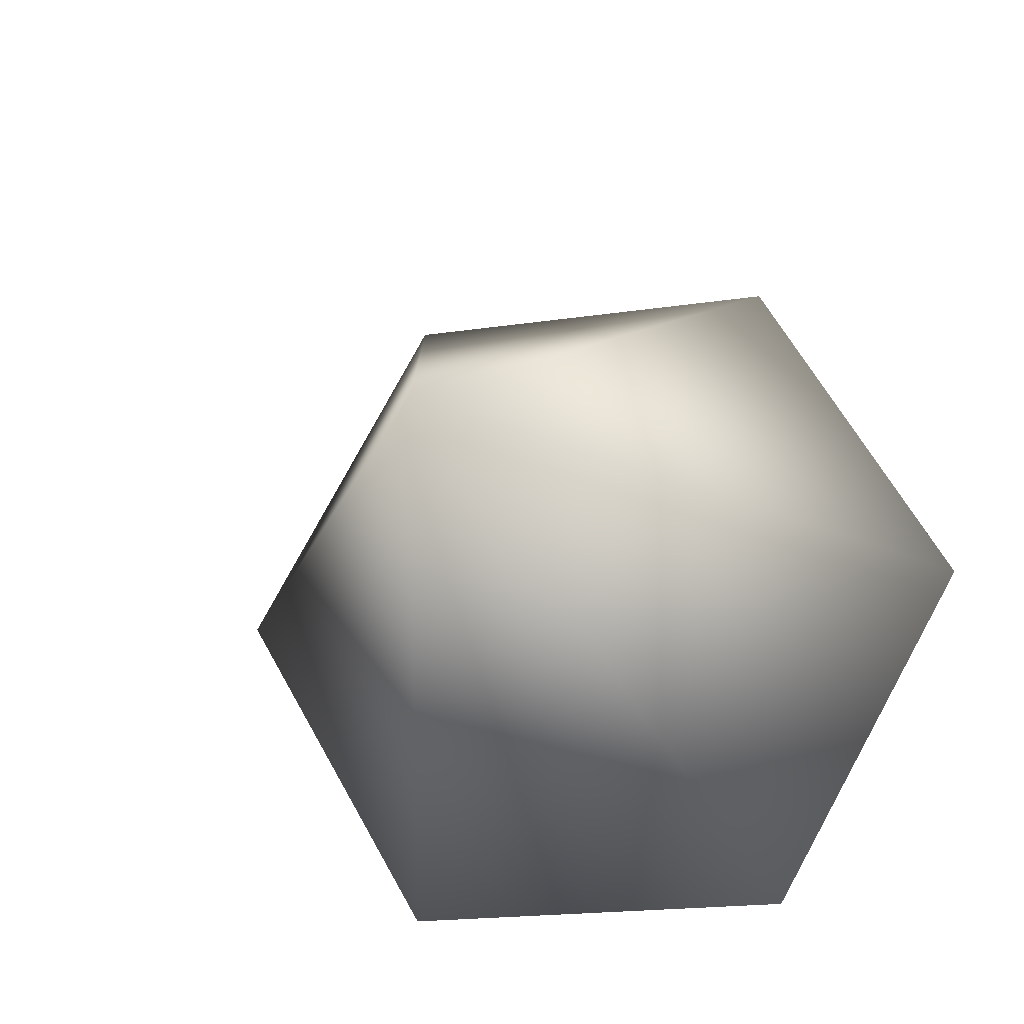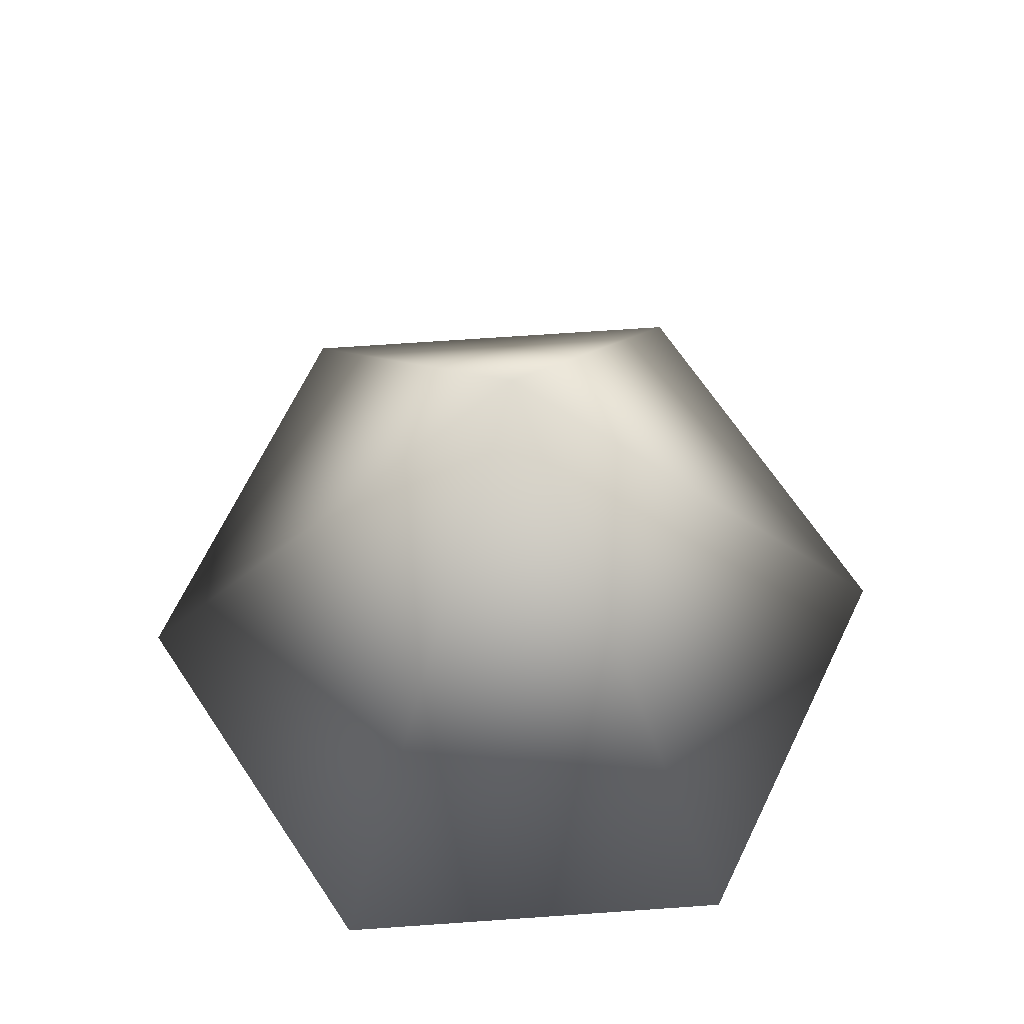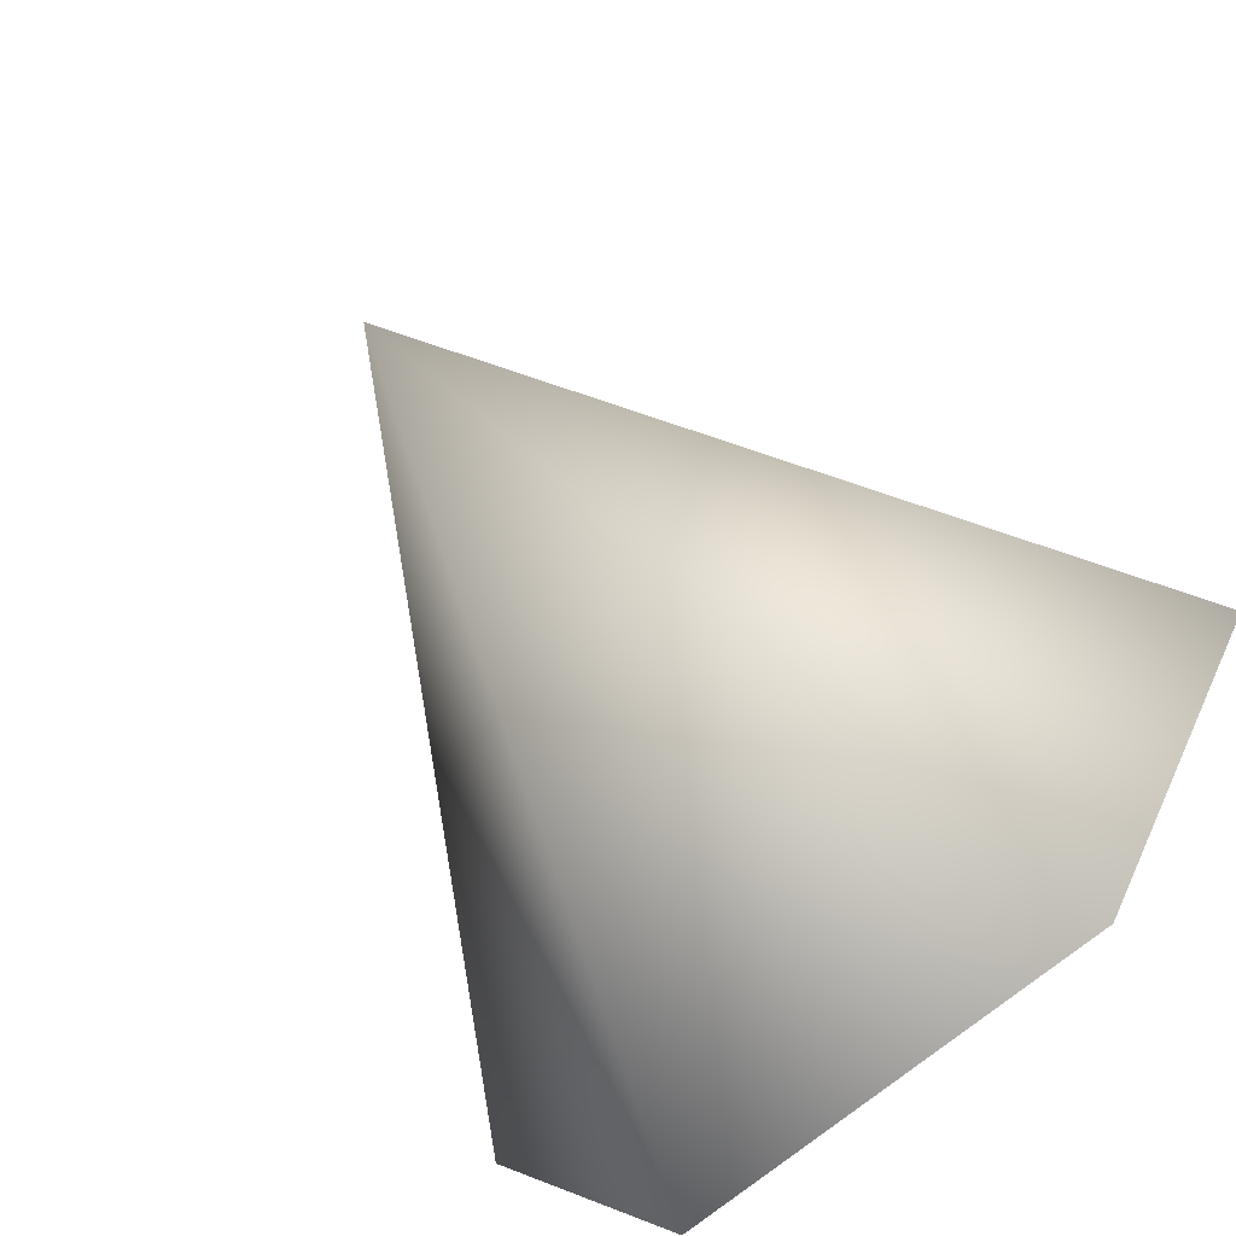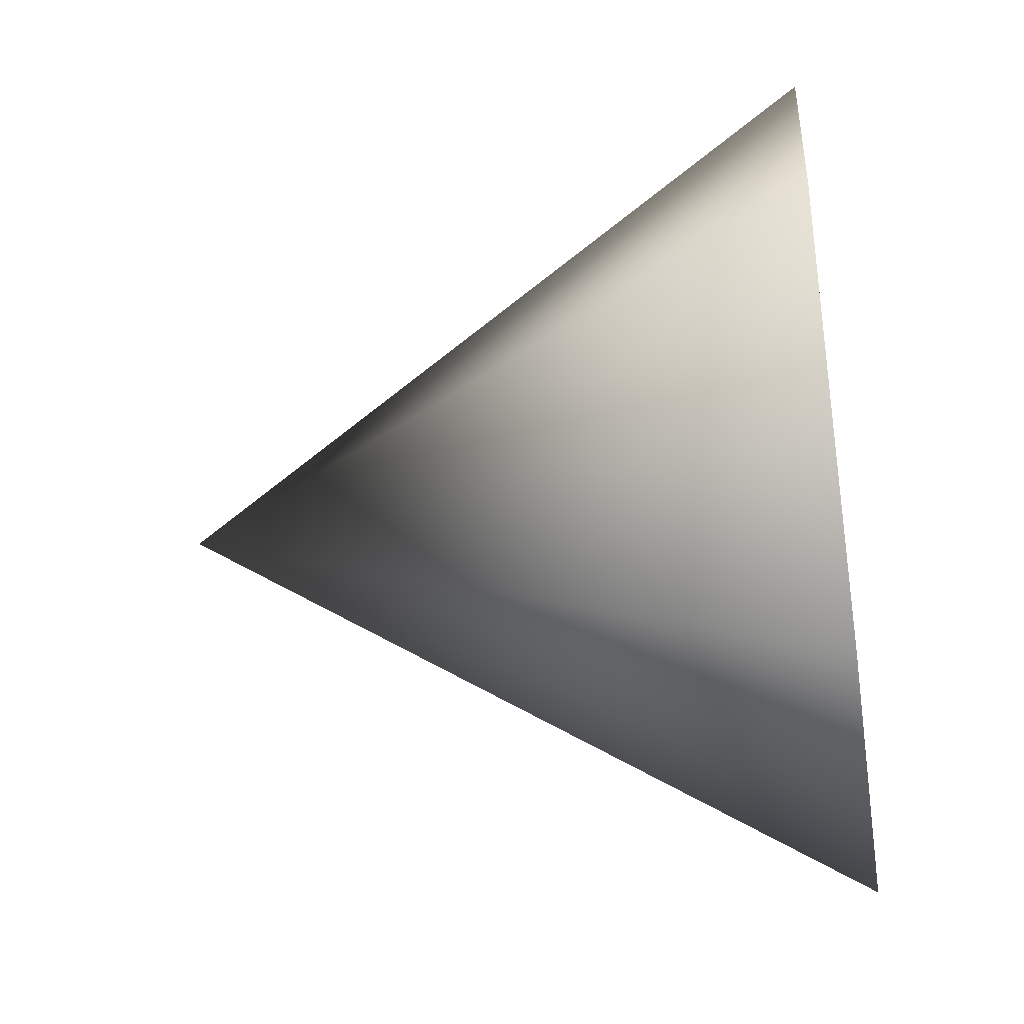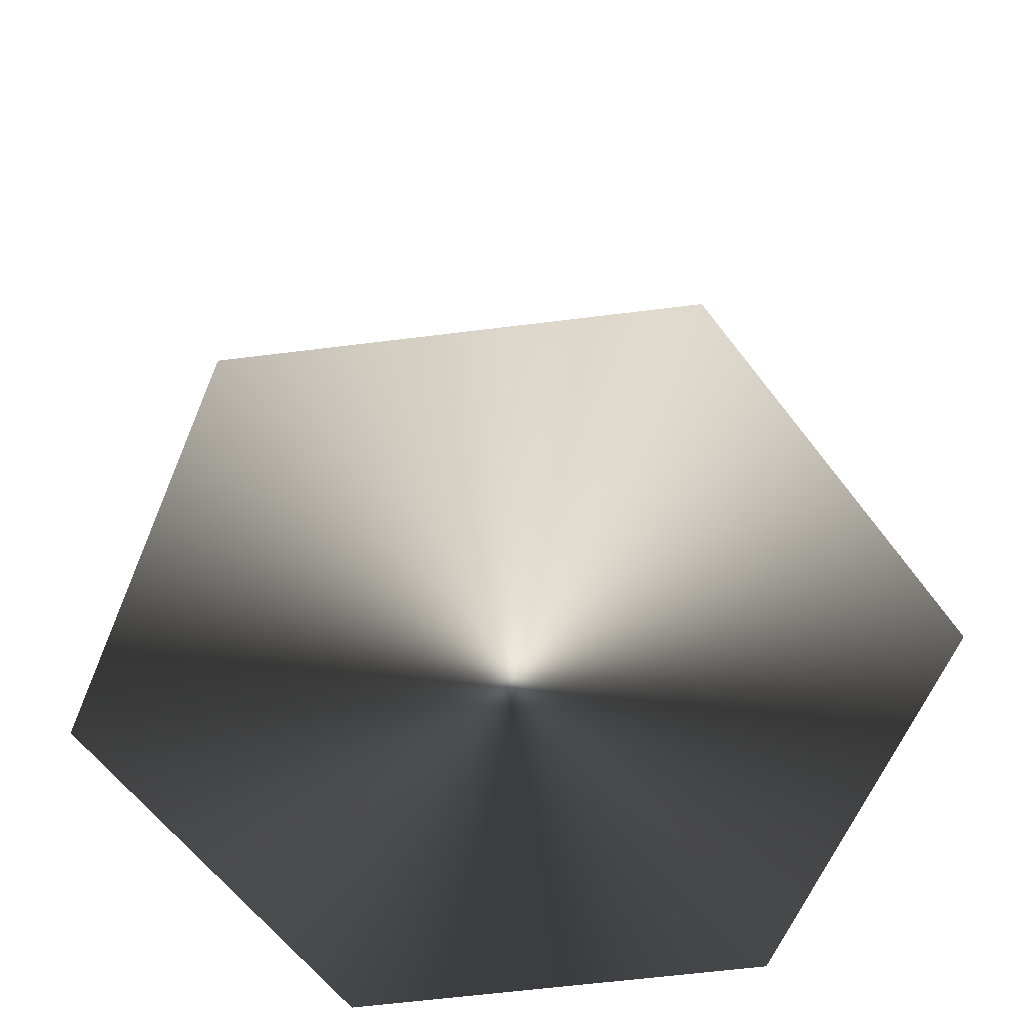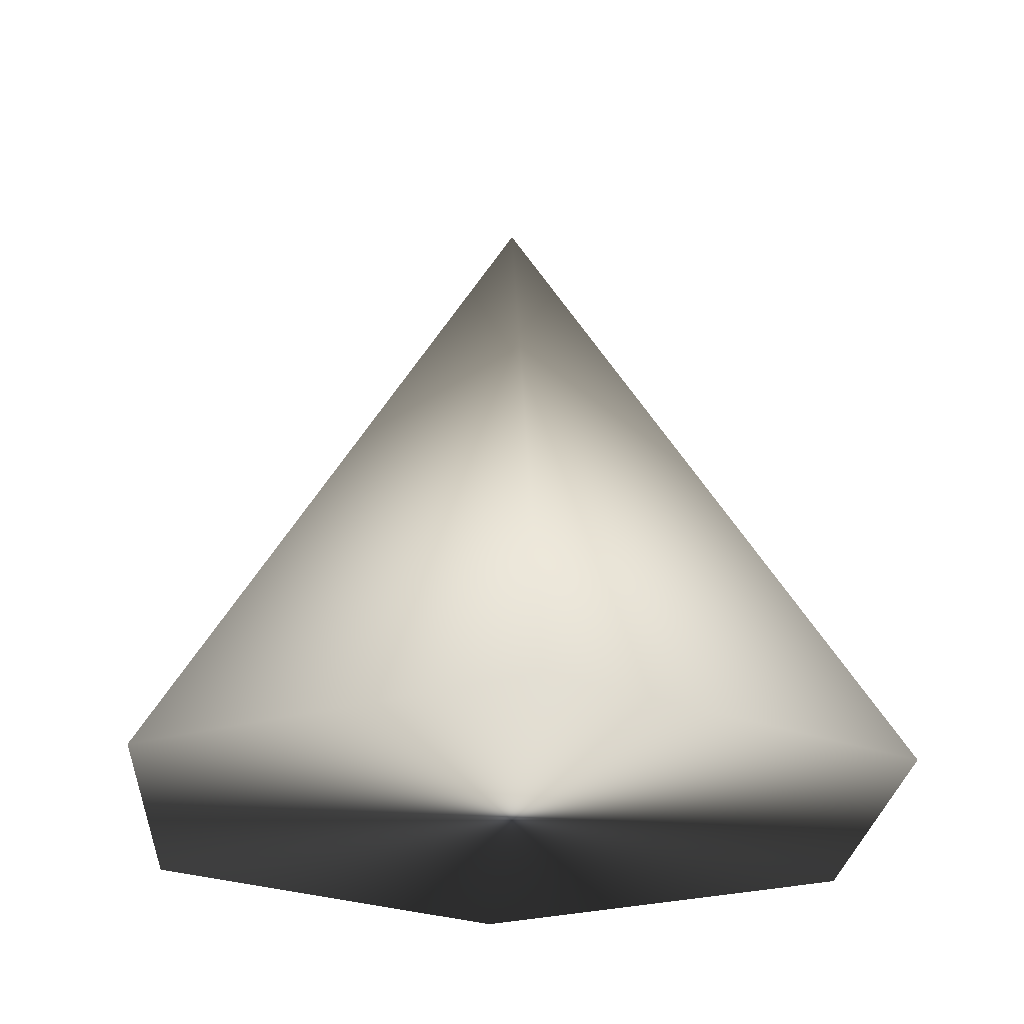
<metadata>
{"format":"obj","ext":"obj","renderer":"f3d","projection":"perspective","resolution":1024,"background":"white","views":[{"elev":-19.0,"azim":-163.8,"up":"+Z"},{"elev":68.8,"azim":-124.0,"up":"+Y"},{"elev":-72.3,"azim":-140.7,"up":"+Z"},{"elev":-38.6,"azim":-80.7,"up":"+Z"},{"elev":-61.2,"azim":-52.7,"up":"+Y"},{"elev":-24.2,"azim":-153.6,"up":"+Y"}]}
</metadata>
<code>
v 5 0 -8.66
v -5 0 -8.66
v -10 0 -1e-06
v -5 0 8.66
v 5 0 8.66
v 10 0 0
v 0 16 0
f 1 6 5 4 3 2
f 1 2 7
f 2 3 7
f 3 4 7
f 4 5 7
f 5 6 7
f 6 1 7
v 5 0 -8.66
v -5 0 -8.66
v -10 0 -1e-06
v -5 0 8.66
v 5 0 8.66
v 10 0 0
v 0 16 0
f 8 13 12 11 10 9
f 8 9 14
f 9 10 14
f 10 11 14
f 11 12 14
f 12 13 14
f 13 8 14

</code>
